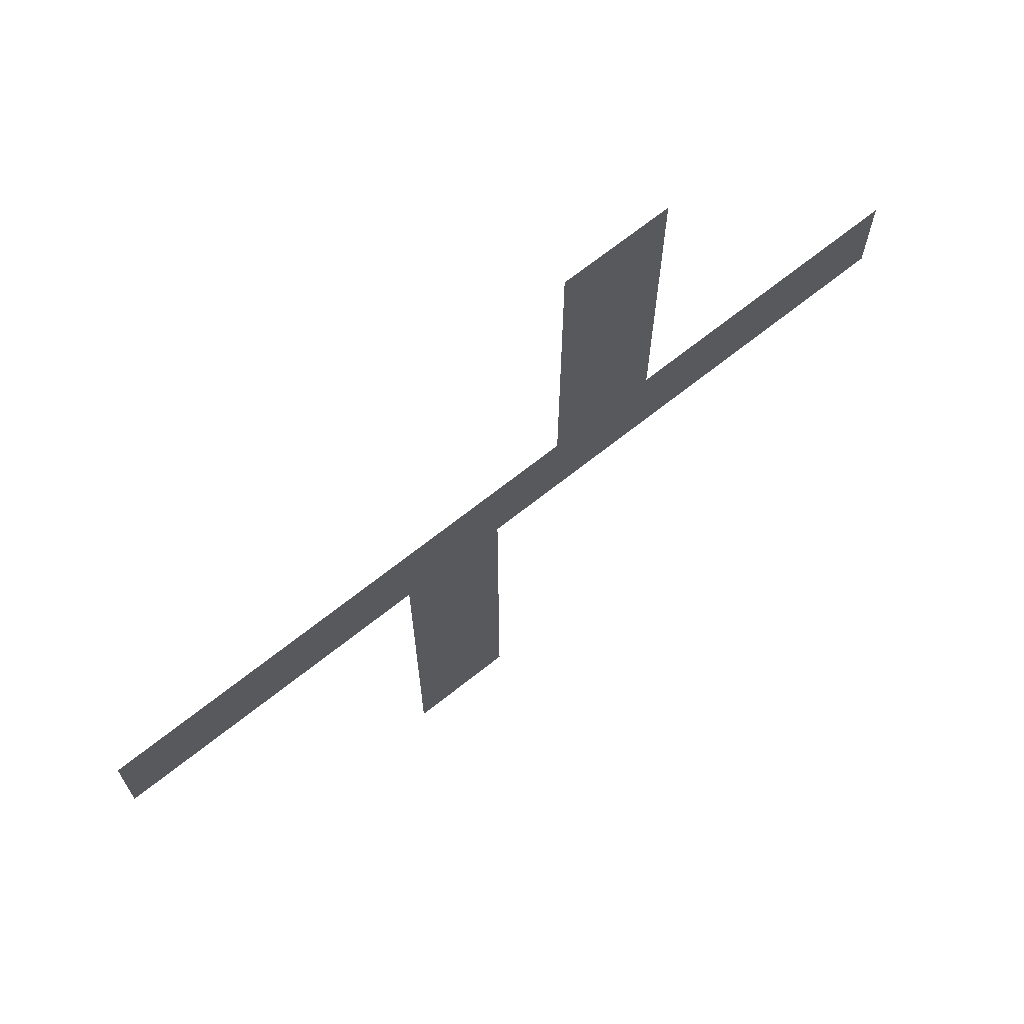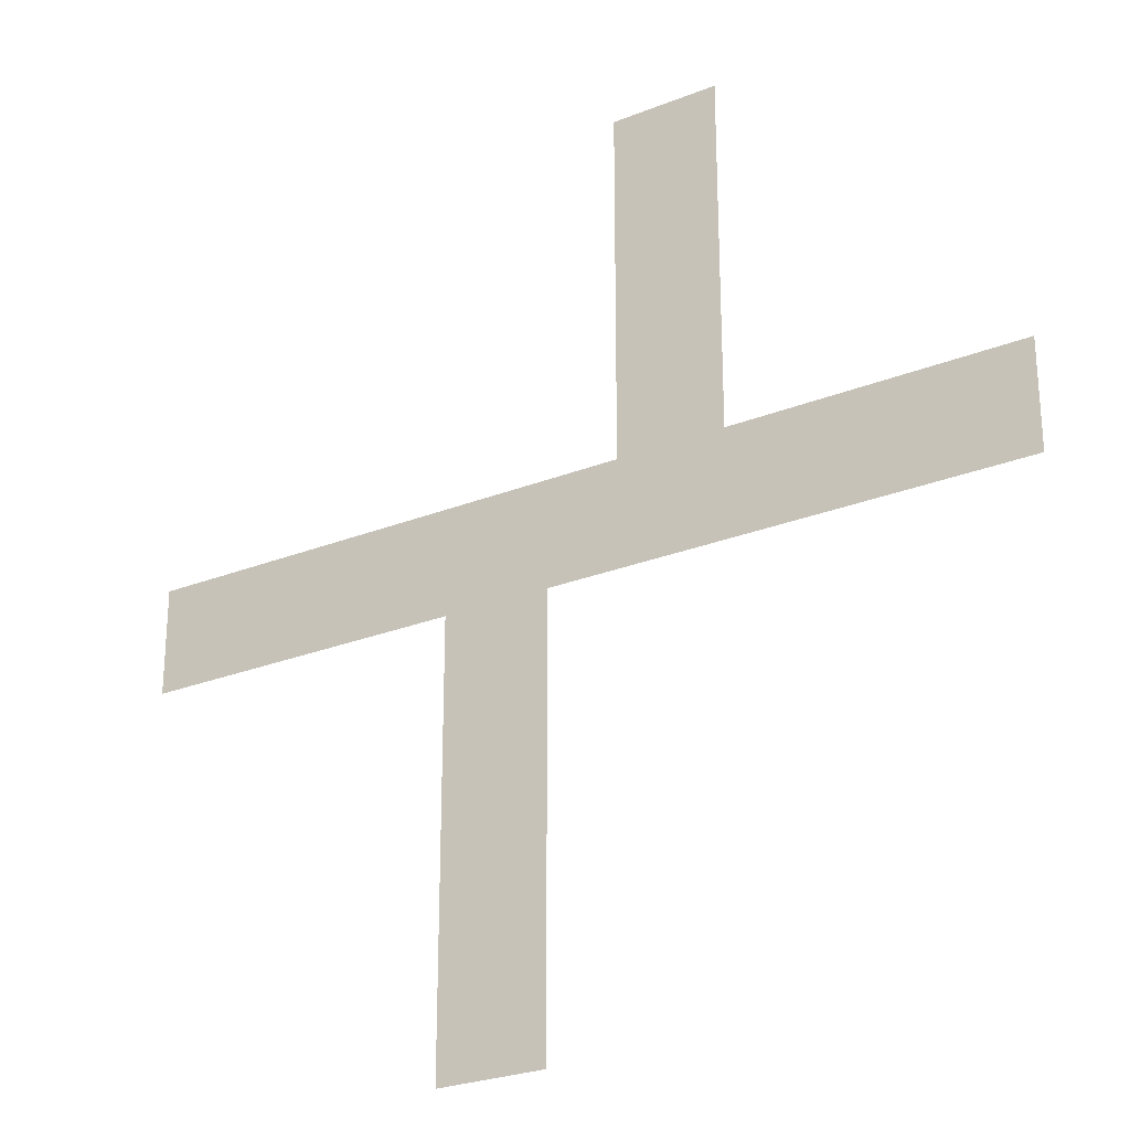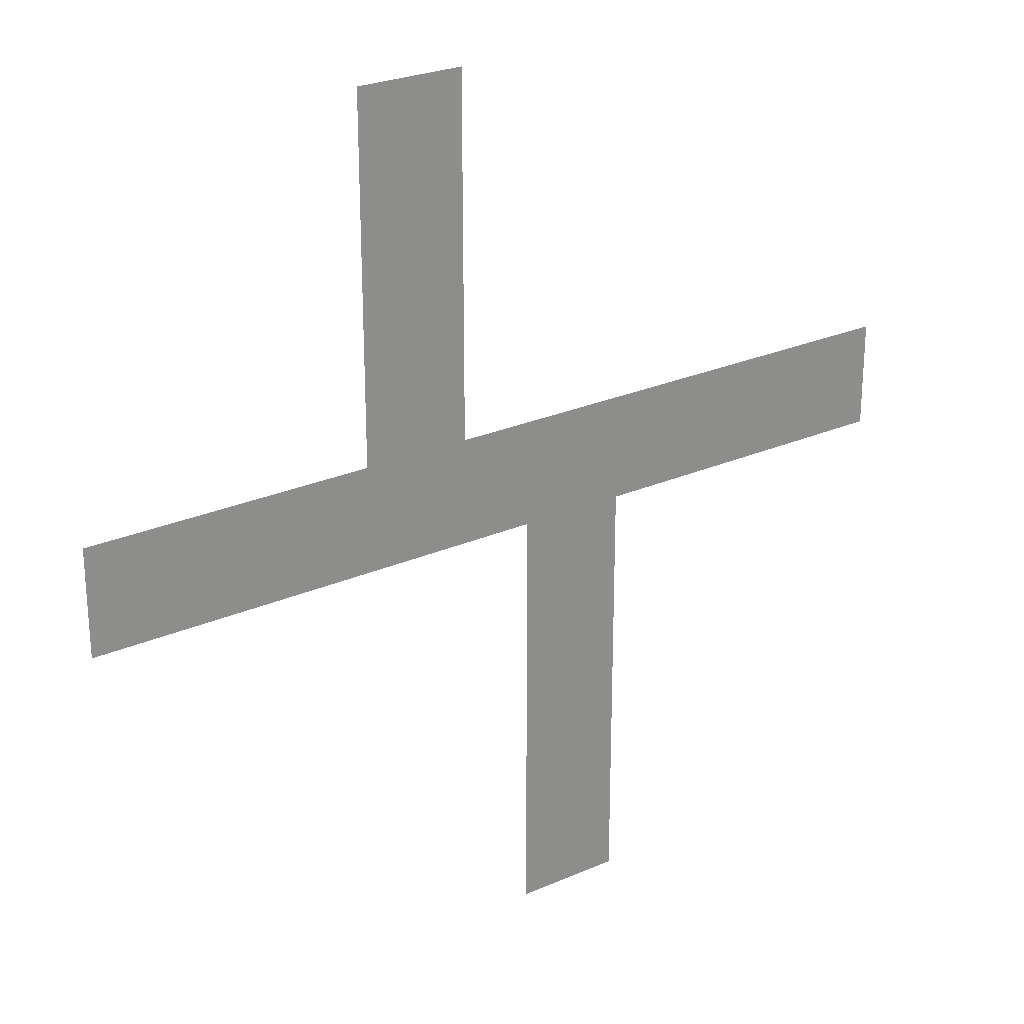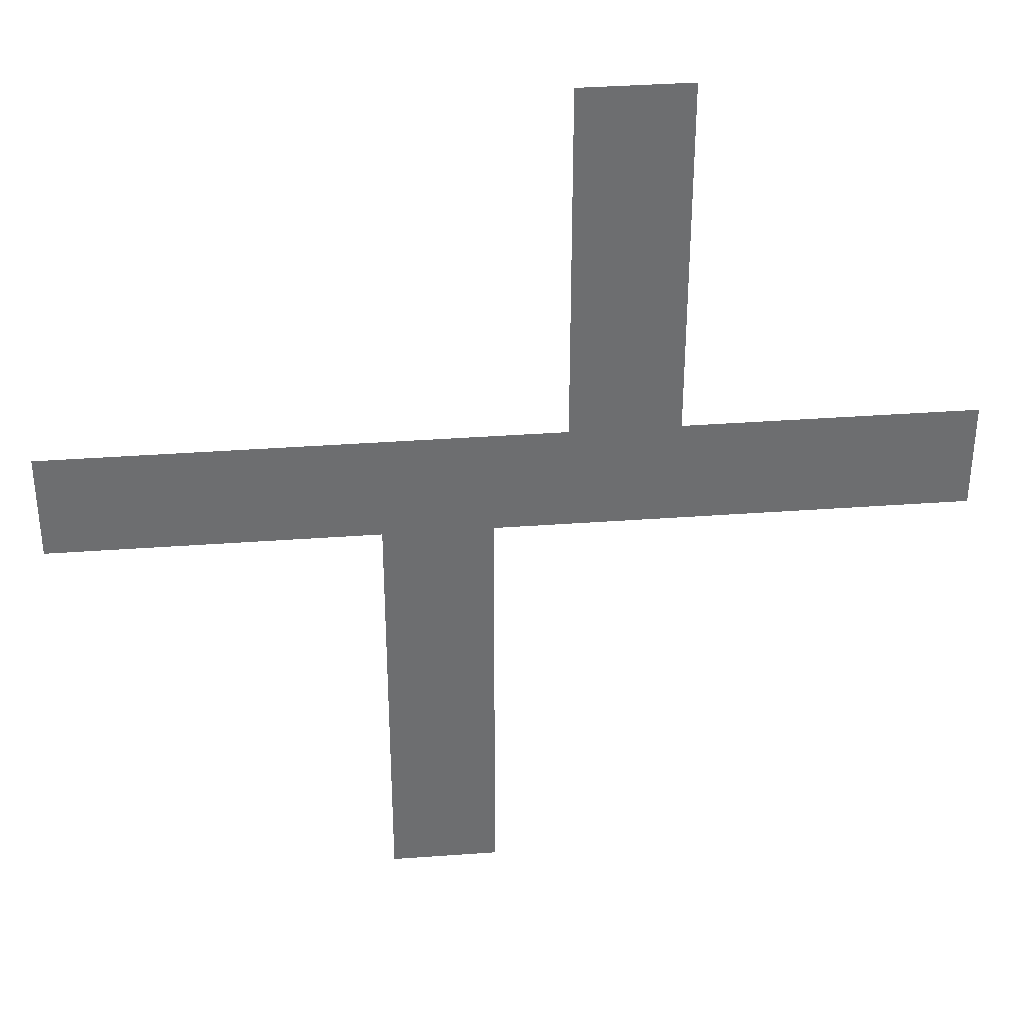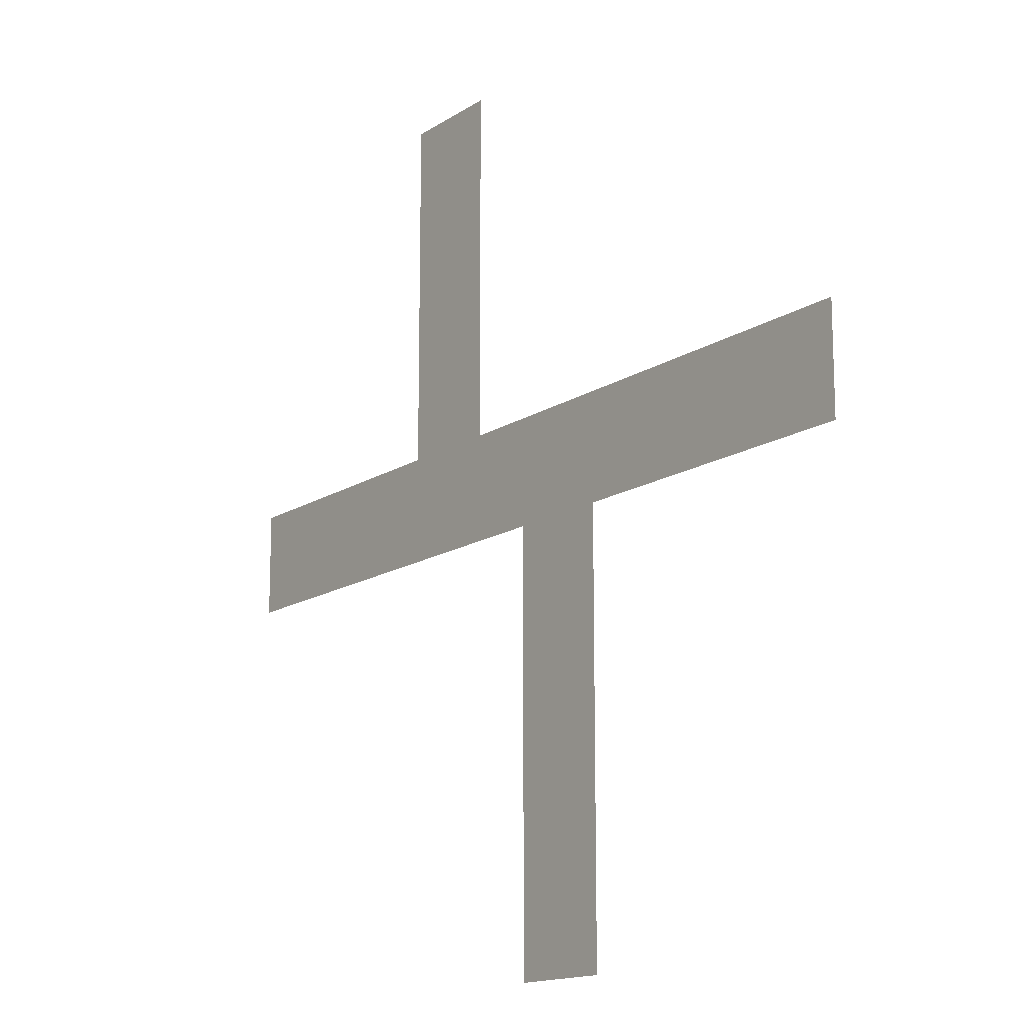
<metadata>
{"format":"obj","ext":"obj","renderer":"f3d","projection":"perspective","resolution":1024,"background":"white","views":[{"elev":70.1,"azim":141.7,"up":"+Y"},{"elev":-26.5,"azim":-148.1,"up":"+Y"},{"elev":25.9,"azim":-34.9,"up":"+Y"},{"elev":36.2,"azim":174.5,"up":"+Y"},{"elev":-15.0,"azim":53.5,"up":"+Y"}]}
</metadata>
<code>
v -16 -1 0
v -17 -1 0
v -17 0 0
v -16 0 0
v -15 -1 0
v -16 -1 0
v -16 0 0
v -15 0 0
v -14 -1 0
v -15 -1 0
v -15 0 0
v -14 0 0
v -16 -2 0
v -17 -2 0
v -17 -1 0
v -16 -1 0
v -15 -2 0
v -16 -2 0
v -16 -1 0
v -15 -1 0
v -14 -2 0
v -15 -2 0
v -15 -1 0
v -14 -1 0
v -16 -3 0
v -17 -3 0
v -17 -2 0
v -16 -2 0
v -15 -3 0
v -16 -3 0
v -16 -2 0
v -15 -2 0
v -14 -3 0
v -15 -3 0
v -15 -2 0
v -14 -2 0
v -16 -4 0
v -17 -4 0
v -17 -3 0
v -16 -3 0
v -15 -4 0
v -16 -4 0
v -16 -3 0
v -15 -3 0
v -14 -4 0
v -15 -4 0
v -15 -3 0
v -14 -3 0
v -16 -5 0
v -17 -5 0
v -17 -4 0
v -16 -4 0
v -15 -5 0
v -16 -5 0
v -16 -4 0
v -15 -4 0
v -14 -5 0
v -15 -5 0
v -15 -4 0
v -14 -4 0
v -16 -6 0
v -17 -6 0
v -17 -5 0
v -16 -5 0
v -15 -6 0
v -16 -6 0
v -16 -5 0
v -15 -5 0
v -14 -6 0
v -15 -6 0
v -15 -5 0
v -14 -5 0
v -16 -7 0
v -17 -7 0
v -17 -6 0
v -16 -6 0
v -15 -7 0
v -16 -7 0
v -16 -6 0
v -15 -6 0
v -14 -7 0
v -15 -7 0
v -15 -6 0
v -14 -6 0
v -16 -8 0
v -17 -8 0
v -17 -7 0
v -16 -7 0
v -15 -8 0
v -16 -8 0
v -16 -7 0
v -15 -7 0
v -14 -8 0
v -15 -8 0
v -15 -7 0
v -14 -7 0
v -16 -9 0
v -17 -9 0
v -17 -8 0
v -16 -8 0
v -15 -9 0
v -16 -9 0
v -16 -8 0
v -15 -8 0
v -14 -9 0
v -15 -9 0
v -15 -8 0
v -14 -8 0
v -16 -10 0
v -17 -10 0
v -17 -9 0
v -16 -9 0
v -15 -10 0
v -16 -10 0
v -16 -9 0
v -15 -9 0
v -14 -10 0
v -15 -10 0
v -15 -9 0
v -14 -9 0
v -24 -11 0
v -25 -11 0
v -25 -10 0
v -24 -10 0
v -23 -11 0
v -24 -11 0
v -24 -10 0
v -23 -10 0
v -22 -11 0
v -23 -11 0
v -23 -10 0
v -22 -10 0
v -21 -11 0
v -22 -11 0
v -22 -10 0
v -21 -10 0
v -20 -11 0
v -21 -11 0
v -21 -10 0
v -20 -10 0
v -19 -11 0
v -20 -11 0
v -20 -10 0
v -19 -10 0
v -18 -11 0
v -19 -11 0
v -19 -10 0
v -18 -10 0
v -17 -11 0
v -18 -11 0
v -18 -10 0
v -17 -10 0
v -16 -11 0
v -17 -11 0
v -17 -10 0
v -16 -10 0
v -15 -11 0
v -16 -11 0
v -16 -10 0
v -15 -10 0
v -14 -11 0
v -15 -11 0
v -15 -10 0
v -14 -10 0
v -13 -11 0
v -14 -11 0
v -14 -10 0
v -13 -10 0
v -12 -11 0
v -13 -11 0
v -13 -10 0
v -12 -10 0
v -11 -11 0
v -12 -11 0
v -12 -10 0
v -11 -10 0
v -10 -11 0
v -11 -11 0
v -11 -10 0
v -10 -10 0
v -9 -11 0
v -10 -11 0
v -10 -10 0
v -9 -10 0
v -8 -11 0
v -9 -11 0
v -9 -10 0
v -8 -10 0
v -7 -11 0
v -8 -11 0
v -8 -10 0
v -7 -10 0
v -6 -11 0
v -7 -11 0
v -7 -10 0
v -6 -10 0
v -5 -11 0
v -6 -11 0
v -6 -10 0
v -5 -10 0
v -4 -11 0
v -5 -11 0
v -5 -10 0
v -4 -10 0
v -3 -11 0
v -4 -11 0
v -4 -10 0
v -3 -10 0
v -2 -11 0
v -3 -11 0
v -3 -10 0
v -2 -10 0
v -1 -11 0
v -2 -11 0
v -2 -10 0
v -1 -10 0
v 0 -11 0
v -1 -11 0
v -1 -10 0
v 0 -10 0
v -24 -12 0
v -25 -12 0
v -25 -11 0
v -24 -11 0
v -23 -12 0
v -24 -12 0
v -24 -11 0
v -23 -11 0
v -22 -12 0
v -23 -12 0
v -23 -11 0
v -22 -11 0
v -21 -12 0
v -22 -12 0
v -22 -11 0
v -21 -11 0
v -20 -12 0
v -21 -12 0
v -21 -11 0
v -20 -11 0
v -19 -12 0
v -20 -12 0
v -20 -11 0
v -19 -11 0
v -18 -12 0
v -19 -12 0
v -19 -11 0
v -18 -11 0
v -17 -12 0
v -18 -12 0
v -18 -11 0
v -17 -11 0
v -16 -12 0
v -17 -12 0
v -17 -11 0
v -16 -11 0
v -15 -12 0
v -16 -12 0
v -16 -11 0
v -15 -11 0
v -14 -12 0
v -15 -12 0
v -15 -11 0
v -14 -11 0
v -13 -12 0
v -14 -12 0
v -14 -11 0
v -13 -11 0
v -12 -12 0
v -13 -12 0
v -13 -11 0
v -12 -11 0
v -11 -12 0
v -12 -12 0
v -12 -11 0
v -11 -11 0
v -10 -12 0
v -11 -12 0
v -11 -11 0
v -10 -11 0
v -9 -12 0
v -10 -12 0
v -10 -11 0
v -9 -11 0
v -8 -12 0
v -9 -12 0
v -9 -11 0
v -8 -11 0
v -7 -12 0
v -8 -12 0
v -8 -11 0
v -7 -11 0
v -6 -12 0
v -7 -12 0
v -7 -11 0
v -6 -11 0
v -5 -12 0
v -6 -12 0
v -6 -11 0
v -5 -11 0
v -4 -12 0
v -5 -12 0
v -5 -11 0
v -4 -11 0
v -3 -12 0
v -4 -12 0
v -4 -11 0
v -3 -11 0
v -2 -12 0
v -3 -12 0
v -3 -11 0
v -2 -11 0
v -1 -12 0
v -2 -12 0
v -2 -11 0
v -1 -11 0
v 0 -12 0
v -1 -12 0
v -1 -11 0
v 0 -11 0
v -24 -13 0
v -25 -13 0
v -25 -12 0
v -24 -12 0
v -23 -13 0
v -24 -13 0
v -24 -12 0
v -23 -12 0
v -22 -13 0
v -23 -13 0
v -23 -12 0
v -22 -12 0
v -21 -13 0
v -22 -13 0
v -22 -12 0
v -21 -12 0
v -20 -13 0
v -21 -13 0
v -21 -12 0
v -20 -12 0
v -19 -13 0
v -20 -13 0
v -20 -12 0
v -19 -12 0
v -18 -13 0
v -19 -13 0
v -19 -12 0
v -18 -12 0
v -17 -13 0
v -18 -13 0
v -18 -12 0
v -17 -12 0
v -16 -13 0
v -17 -13 0
v -17 -12 0
v -16 -12 0
v -15 -13 0
v -16 -13 0
v -16 -12 0
v -15 -12 0
v -14 -13 0
v -15 -13 0
v -15 -12 0
v -14 -12 0
v -13 -13 0
v -14 -13 0
v -14 -12 0
v -13 -12 0
v -12 -13 0
v -13 -13 0
v -13 -12 0
v -12 -12 0
v -11 -13 0
v -12 -13 0
v -12 -12 0
v -11 -12 0
v -10 -13 0
v -11 -13 0
v -11 -12 0
v -10 -12 0
v -9 -13 0
v -10 -13 0
v -10 -12 0
v -9 -12 0
v -8 -13 0
v -9 -13 0
v -9 -12 0
v -8 -12 0
v -7 -13 0
v -8 -13 0
v -8 -12 0
v -7 -12 0
v -6 -13 0
v -7 -13 0
v -7 -12 0
v -6 -12 0
v -5 -13 0
v -6 -13 0
v -6 -12 0
v -5 -12 0
v -4 -13 0
v -5 -13 0
v -5 -12 0
v -4 -12 0
v -3 -13 0
v -4 -13 0
v -4 -12 0
v -3 -12 0
v -2 -13 0
v -3 -13 0
v -3 -12 0
v -2 -12 0
v -1 -13 0
v -2 -13 0
v -2 -12 0
v -1 -12 0
v 0 -13 0
v -1 -13 0
v -1 -12 0
v 0 -12 0
v -11 -14 0
v -12 -14 0
v -12 -13 0
v -11 -13 0
v -10 -14 0
v -11 -14 0
v -11 -13 0
v -10 -13 0
v -9 -14 0
v -10 -14 0
v -10 -13 0
v -9 -13 0
v -11 -15 0
v -12 -15 0
v -12 -14 0
v -11 -14 0
v -10 -15 0
v -11 -15 0
v -11 -14 0
v -10 -14 0
v -9 -15 0
v -10 -15 0
v -10 -14 0
v -9 -14 0
v -11 -16 0
v -12 -16 0
v -12 -15 0
v -11 -15 0
v -10 -16 0
v -11 -16 0
v -11 -15 0
v -10 -15 0
v -9 -16 0
v -10 -16 0
v -10 -15 0
v -9 -15 0
v -11 -17 0
v -12 -17 0
v -12 -16 0
v -11 -16 0
v -10 -17 0
v -11 -17 0
v -11 -16 0
v -10 -16 0
v -9 -17 0
v -10 -17 0
v -10 -16 0
v -9 -16 0
v -11 -18 0
v -12 -18 0
v -12 -17 0
v -11 -17 0
v -10 -18 0
v -11 -18 0
v -11 -17 0
v -10 -17 0
v -9 -18 0
v -10 -18 0
v -10 -17 0
v -9 -17 0
v -11 -19 0
v -12 -19 0
v -12 -18 0
v -11 -18 0
v -10 -19 0
v -11 -19 0
v -11 -18 0
v -10 -18 0
v -9 -19 0
v -10 -19 0
v -10 -18 0
v -9 -18 0
v -11 -20 0
v -12 -20 0
v -12 -19 0
v -11 -19 0
v -10 -20 0
v -11 -20 0
v -11 -19 0
v -10 -19 0
v -9 -20 0
v -10 -20 0
v -10 -19 0
v -9 -19 0
v -11 -21 0
v -12 -21 0
v -12 -20 0
v -11 -20 0
v -10 -21 0
v -11 -21 0
v -11 -20 0
v -10 -20 0
v -9 -21 0
v -10 -21 0
v -10 -20 0
v -9 -20 0
v -11 -22 0
v -12 -22 0
v -12 -21 0
v -11 -21 0
v -10 -22 0
v -11 -22 0
v -11 -21 0
v -10 -21 0
v -9 -22 0
v -10 -22 0
v -10 -21 0
v -9 -21 0
v -11 -23 0
v -12 -23 0
v -12 -22 0
v -11 -22 0
v -10 -23 0
v -11 -23 0
v -11 -22 0
v -10 -22 0
v -9 -23 0
v -10 -23 0
v -10 -22 0
v -9 -22 0
v -11 -24 0
v -12 -24 0
v -12 -23 0
v -11 -23 0
v -10 -24 0
v -11 -24 0
v -11 -23 0
v -10 -23 0
v -9 -24 0
v -10 -24 0
v -10 -23 0
v -9 -23 0
v -11 -25 0
v -12 -25 0
v -12 -24 0
v -11 -24 0
v -10 -25 0
v -11 -25 0
v -11 -24 0
v -10 -24 0
v -9 -25 0
v -10 -25 0
v -10 -24 0
v -9 -24 0
g world_mesh_0004
f 1 2 3 4
f 5 6 7 8
f 9 10 11 12
f 13 14 15 16
f 17 18 19 20
f 21 22 23 24
f 25 26 27 28
f 29 30 31 32
f 33 34 35 36
f 37 38 39 40
f 41 42 43 44
f 45 46 47 48
f 49 50 51 52
f 53 54 55 56
f 57 58 59 60
f 61 62 63 64
f 65 66 67 68
f 69 70 71 72
f 73 74 75 76
f 77 78 79 80
f 81 82 83 84
f 85 86 87 88
f 89 90 91 92
f 93 94 95 96
f 97 98 99 100
f 101 102 103 104
f 105 106 107 108
f 109 110 111 112
f 113 114 115 116
f 117 118 119 120
f 121 122 123 124
f 125 126 127 128
f 129 130 131 132
f 133 134 135 136
f 137 138 139 140
f 141 142 143 144
f 145 146 147 148
f 149 150 151 152
f 153 154 155 156
f 157 158 159 160
f 161 162 163 164
f 165 166 167 168
f 169 170 171 172
f 173 174 175 176
f 177 178 179 180
f 181 182 183 184
f 185 186 187 188
f 189 190 191 192
f 193 194 195 196
f 197 198 199 200
f 201 202 203 204
f 205 206 207 208
f 209 210 211 212
f 213 214 215 216
f 217 218 219 220
f 221 222 223 224
f 225 226 227 228
f 229 230 231 232
f 233 234 235 236
f 237 238 239 240
f 241 242 243 244
f 245 246 247 248
f 249 250 251 252
f 253 254 255 256
f 257 258 259 260
f 261 262 263 264
f 265 266 267 268
f 269 270 271 272
f 273 274 275 276
f 277 278 279 280
f 281 282 283 284
f 285 286 287 288
f 289 290 291 292
f 293 294 295 296
f 297 298 299 300
f 301 302 303 304
f 305 306 307 308
f 309 310 311 312
f 313 314 315 316
f 317 318 319 320
f 321 322 323 324
f 325 326 327 328
f 329 330 331 332
f 333 334 335 336
f 337 338 339 340
f 341 342 343 344
f 345 346 347 348
f 349 350 351 352
f 353 354 355 356
f 357 358 359 360
f 361 362 363 364
f 365 366 367 368
f 369 370 371 372
f 373 374 375 376
f 377 378 379 380
f 381 382 383 384
f 385 386 387 388
f 389 390 391 392
f 393 394 395 396
f 397 398 399 400
f 401 402 403 404
f 405 406 407 408
f 409 410 411 412
f 413 414 415 416
f 417 418 419 420
f 421 422 423 424
f 425 426 427 428
f 429 430 431 432
f 433 434 435 436
f 437 438 439 440
f 441 442 443 444
f 445 446 447 448
f 449 450 451 452
f 453 454 455 456
f 457 458 459 460
f 461 462 463 464
f 465 466 467 468
f 469 470 471 472
f 473 474 475 476
f 477 478 479 480
f 481 482 483 484
f 485 486 487 488
f 489 490 491 492
f 493 494 495 496
f 497 498 499 500
f 501 502 503 504
f 505 506 507 508
f 509 510 511 512
f 513 514 515 516
f 517 518 519 520
f 521 522 523 524
f 525 526 527 528
f 529 530 531 532
f 533 534 535 536
f 537 538 539 540
f 541 542 543 544
f 545 546 547 548
f 549 550 551 552
f 553 554 555 556
f 557 558 559 560
f 561 562 563 564

</code>
